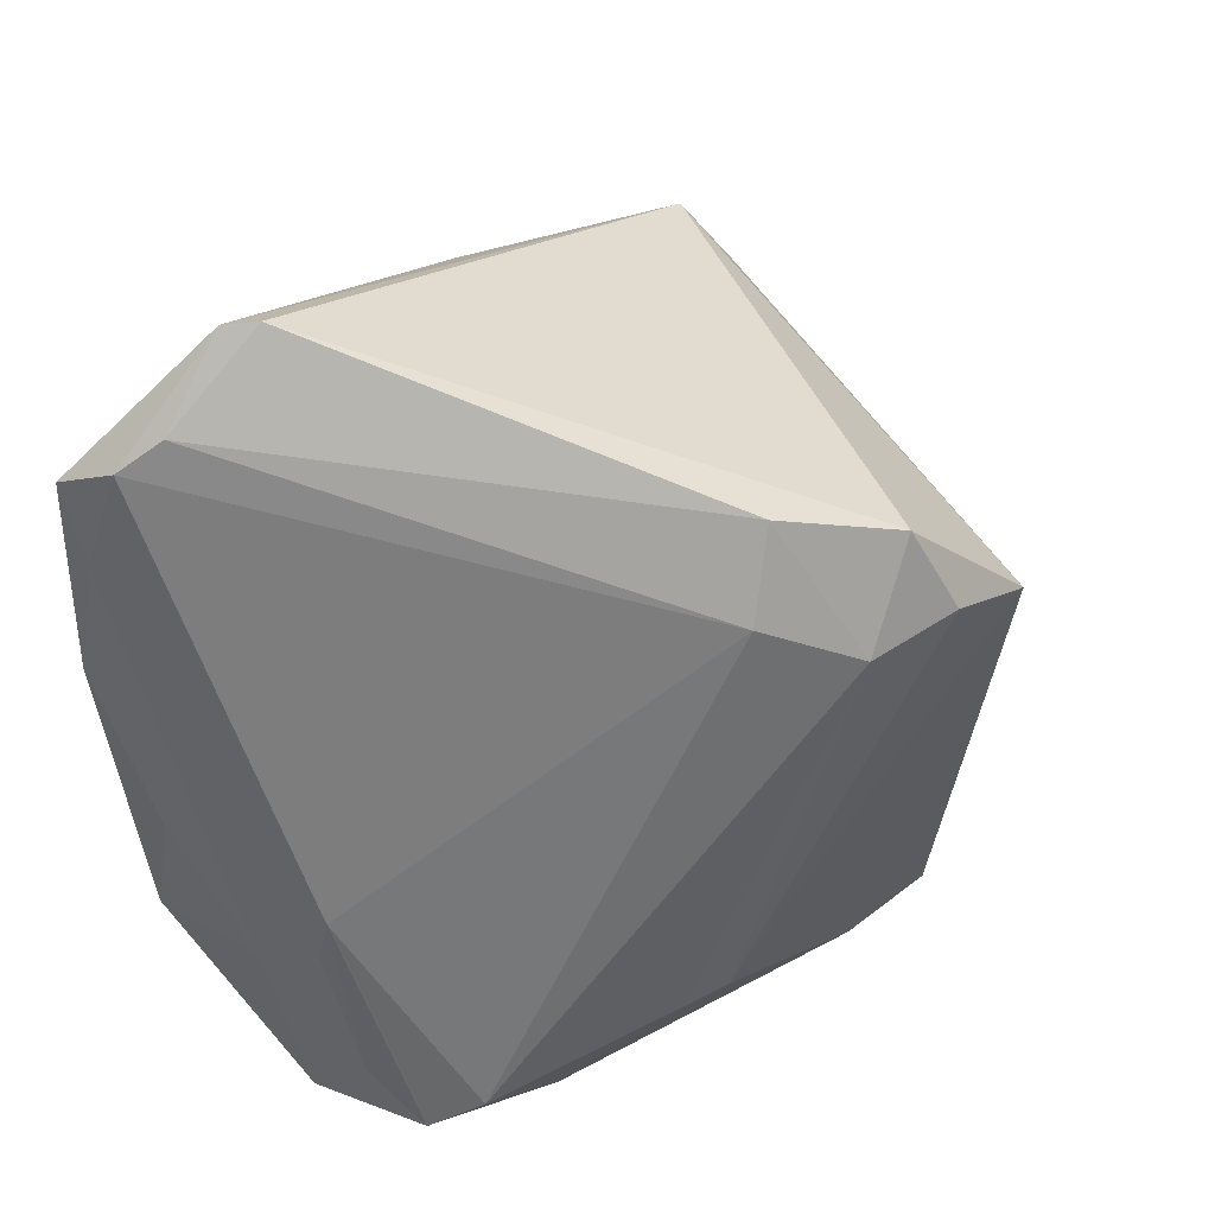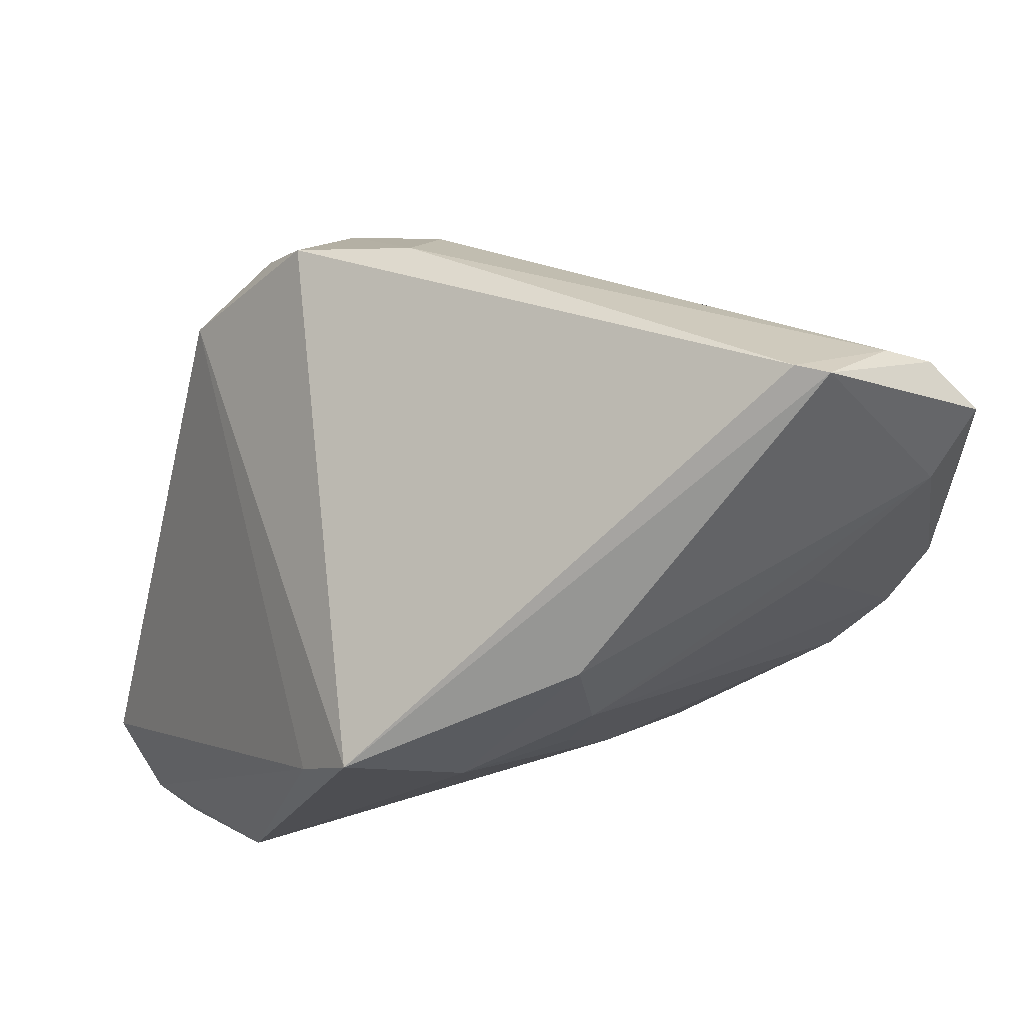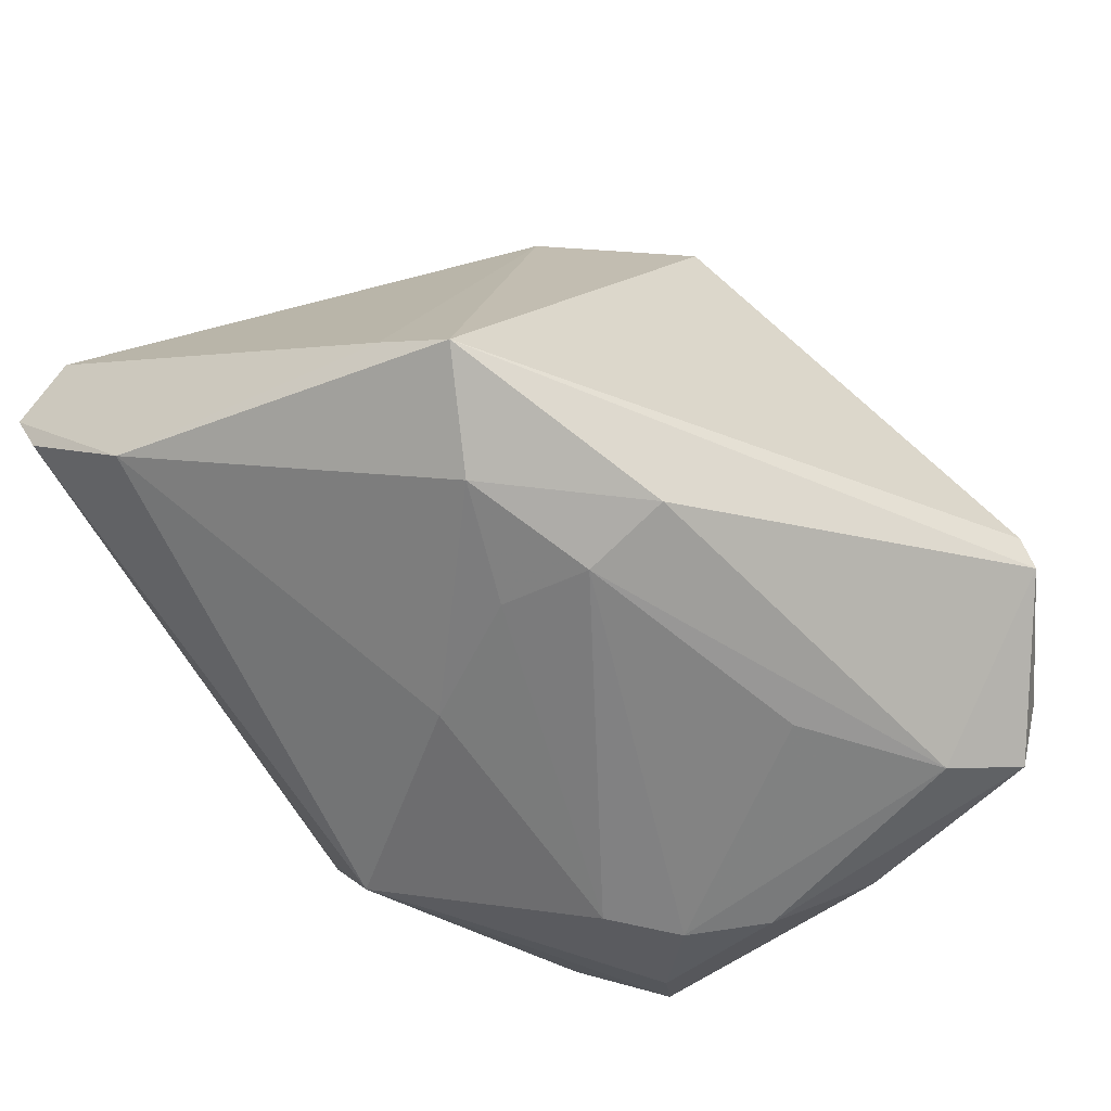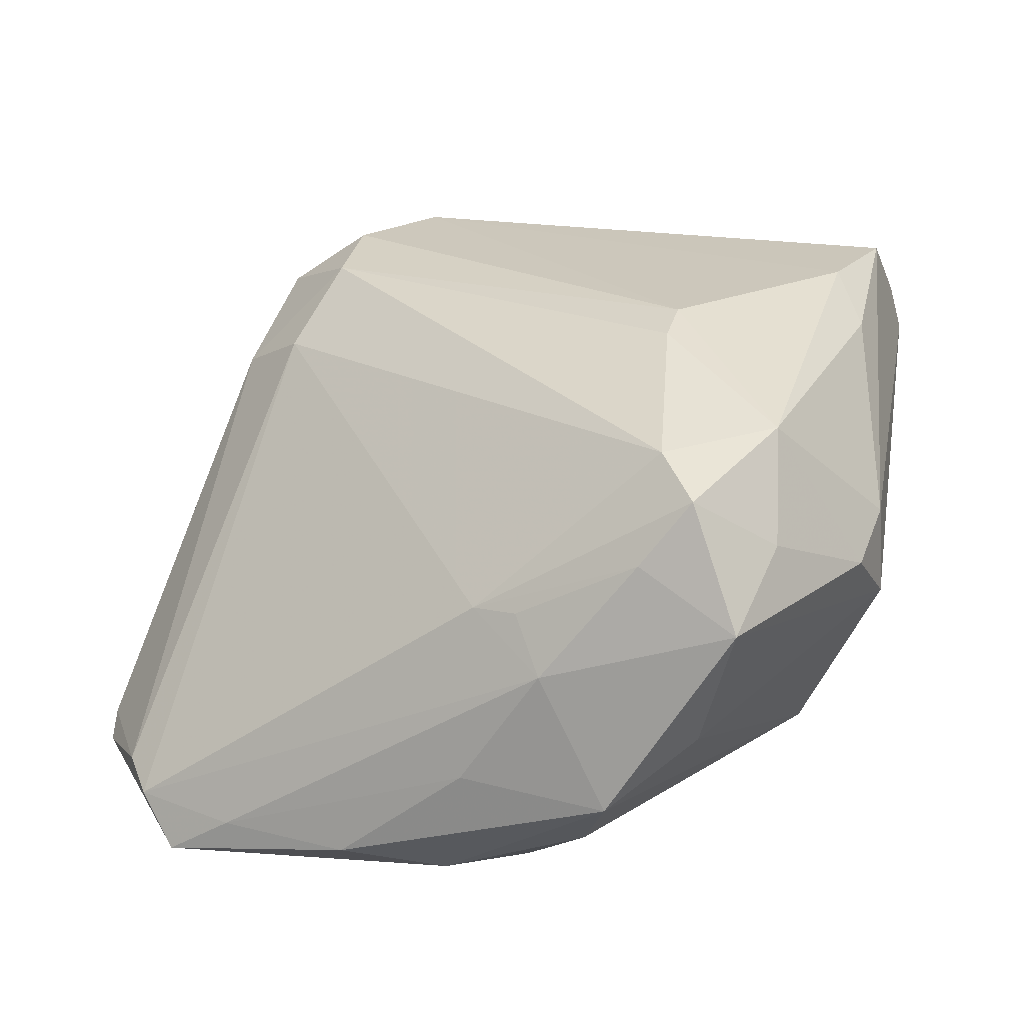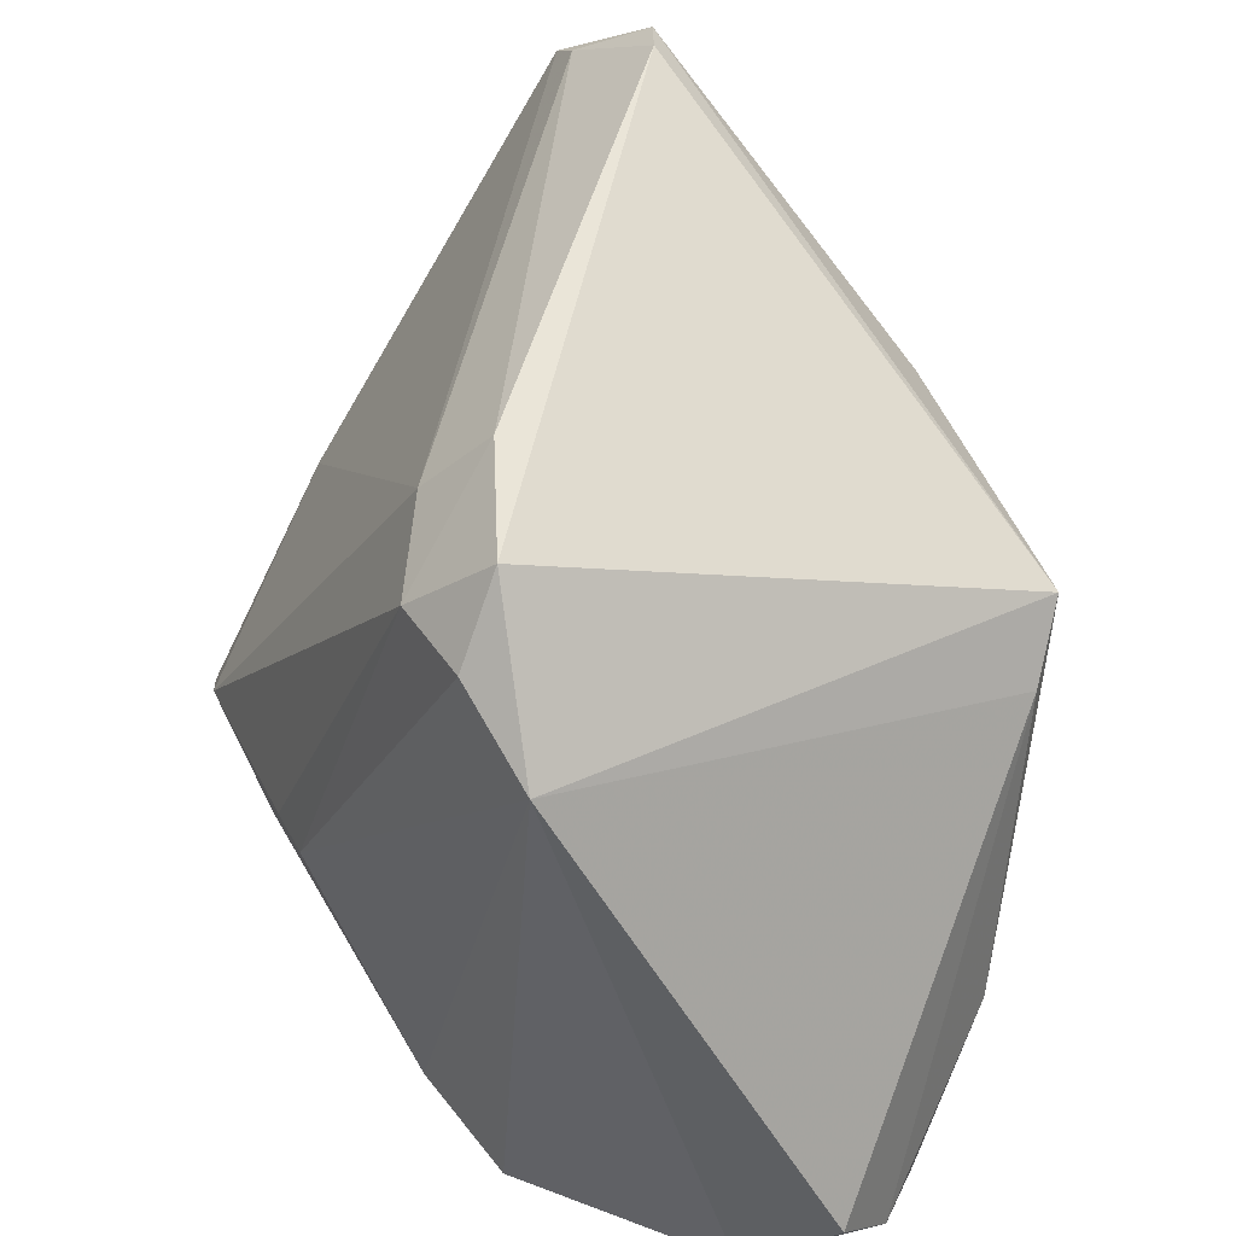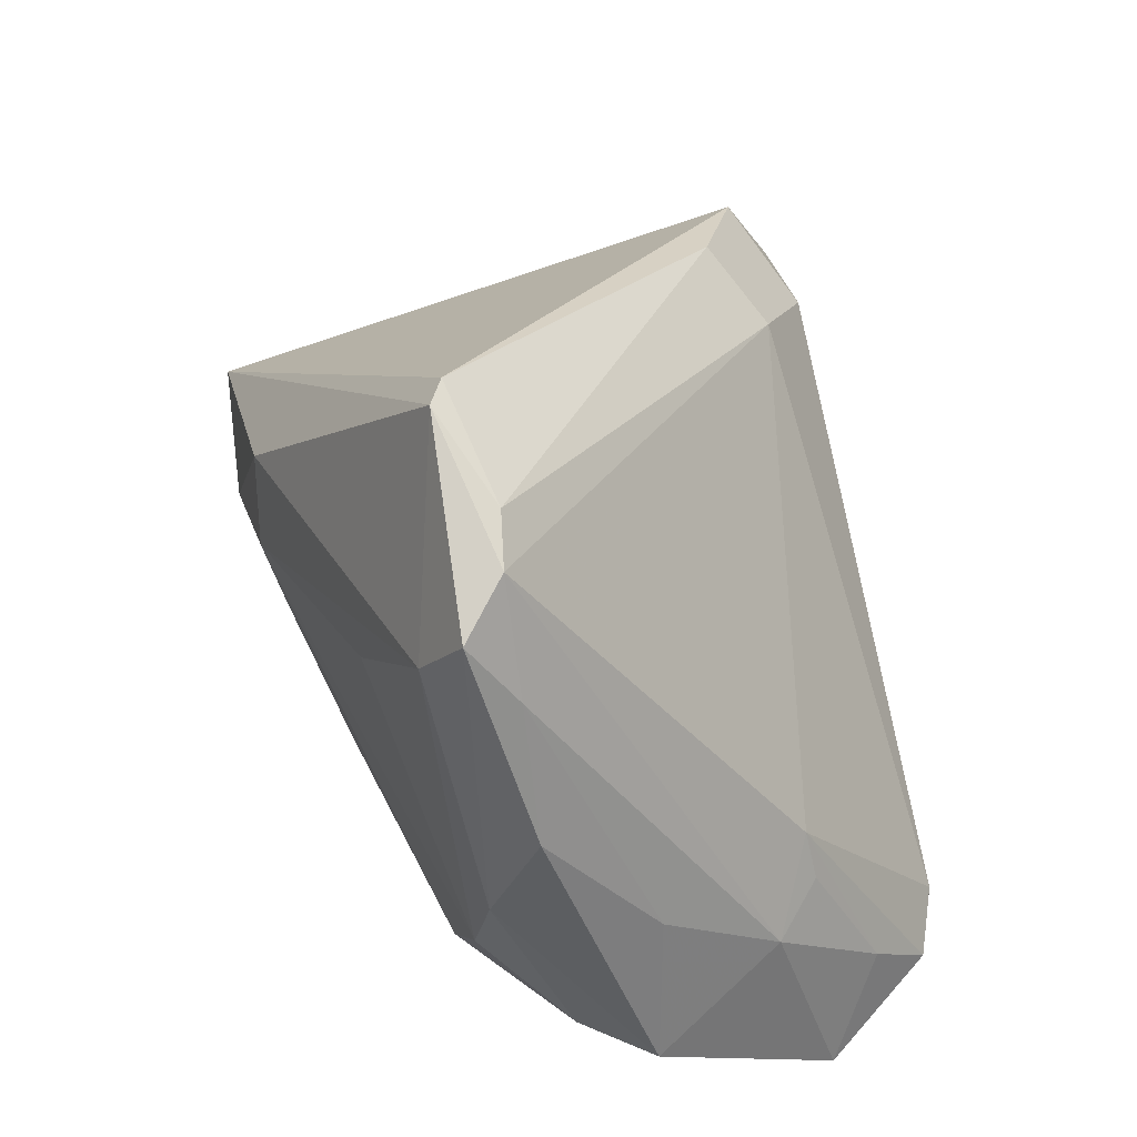
<metadata>
{"format":"obj","ext":"obj","renderer":"f3d","projection":"perspective","resolution":1024,"background":"white","views":[{"elev":60.9,"azim":-43.7,"up":"+Y"},{"elev":60.0,"azim":151.2,"up":"+Y"},{"elev":-67.2,"azim":126.1,"up":"+Z"},{"elev":21.2,"azim":-79.7,"up":"+Z"},{"elev":42.4,"azim":48.4,"up":"+Y"},{"elev":41.2,"azim":-116.3,"up":"+Y"}]}
</metadata>
<code>
v 0.04543 -0.03165 -0.01235
v 0.01585 0.02399 0.03387
v -0.04566 -0.003624 0.005608
v 0.009298 -0.0008581 -0.03121
v -0.03919 -0.009314 -0.03035
v -0.05086 -0.002943 -0.01428
v 0.02635 0.01604 0.03427
v 0.003462 0.03717 0.01873
v -0.0424 -0.02511 0.02525
v -0.0319 -0.01615 -0.02953
v 0.0005717 -0.04594 0.02908
v 0.01994 -0.04692 0.03427
v -0.03193 -0.03759 0.02546
v -0.02478 0.05037 -0.02684
v 0.006624 -0.04233 0.03427
v 0.01436 0.03329 0.02757
v 0.05342 -0.03948 0.01627
v 0.0009125 -0.01625 -0.02763
v 0.02792 -0.05063 0.02107
v 0.005008 0.02442 0.03203
v -0.03969 0.04092 -0.0263
v 0.009596 0.02176 -0.03348
v -0.0217 0.05063 -0.02423
v -0.01987 -0.05001 0.01135
v -0.01396 -0.02356 0.03401
v 0.05226 -0.04637 0.008316
v -0.002843 0.02926 0.02338
v -0.04296 0.03642 -0.03213
v 0.04394 -0.04895 0.02221
v -0.05342 -0.02066 -0.01569
v -0.0476 -0.009037 0.006078
v -0.0446 0.02842 -0.02687
v -0.01608 -0.04105 -0.0194
v -0.02155 0.01813 -0.03427
v 0.04983 -0.0445 0.002004
v 0.007991 0.01052 -0.03425
v -0.05248 -0.03521 0.007312
v -0.04767 -0.01751 -0.02262
v -0.04143 -0.03871 0.0143
v -0.03466 0.04409 -0.02418
v 0.04018 0.004487 -0.02134
v -0.05132 -0.01242 -0.000193
v 0.03705 0.0125 -0.02692
v -0.02873 -0.04818 0.007691
v -0.01631 -0.04774 -0.005195
v -0.04946 -0.02353 0.01386
v -0.04854 0.01254 -0.02696
v -0.03669 0.02928 -0.03413
v -0.01994 -0.05063 0.0007108
v -0.04386 0.0003521 -0.03058
v 0.02381 0.005025 -0.03118
v -0.01973 -0.02293 0.0326
v -0.04696 -0.03078 -0.008589
v -0.04779 -0.0294 0.02147
f 45 49 33
f 19 49 26
f 12 24 19
f 19 24 49
f 27 8 40
f 27 3 9
f 20 8 27
f 16 8 20
f 27 9 20
f 53 49 37
f 33 49 53
f 33 38 10
f 35 45 33
f 26 49 35
f 49 45 35
f 37 49 44
f 49 24 44
f 12 19 29
f 29 19 26
f 29 26 17
f 17 7 29
f 7 12 29
f 23 8 16
f 14 40 23
f 23 40 8
f 13 44 24
f 7 16 2
f 16 20 2
f 2 25 7
f 2 20 25
f 52 20 9
f 25 20 52
f 9 13 52
f 52 13 25
f 50 28 48
f 48 28 14
f 21 40 14
f 14 28 21
f 21 3 27
f 27 40 21
f 30 53 37
f 50 38 30
f 30 38 33
f 33 53 30
f 50 48 5
f 5 48 34
f 5 38 50
f 5 10 38
f 14 23 43
f 43 16 7
f 43 23 16
f 54 13 9
f 54 46 37
f 54 9 3
f 3 46 54
f 37 44 39
f 44 13 39
f 39 54 37
f 13 54 39
f 11 24 12
f 11 13 24
f 25 13 15
f 15 12 7
f 7 25 15
f 15 11 12
f 13 11 15
f 31 46 3
f 37 46 42
f 42 30 37
f 46 31 42
f 3 21 42
f 42 31 3
f 36 5 34
f 10 5 36
f 34 48 36
f 1 35 33
f 26 35 1
f 17 26 41
f 41 7 17
f 41 43 7
f 26 1 41
f 41 1 43
f 47 28 50
f 50 30 47
f 33 10 18
f 18 1 33
f 22 48 14
f 22 36 48
f 14 43 22
f 28 47 32
f 32 21 28
f 32 42 21
f 30 42 6
f 6 47 30
f 42 32 6
f 6 32 47
f 10 36 4
f 4 18 10
f 43 1 51
f 1 18 51
f 18 4 51
f 51 4 36
f 51 22 43
f 36 22 51

</code>
